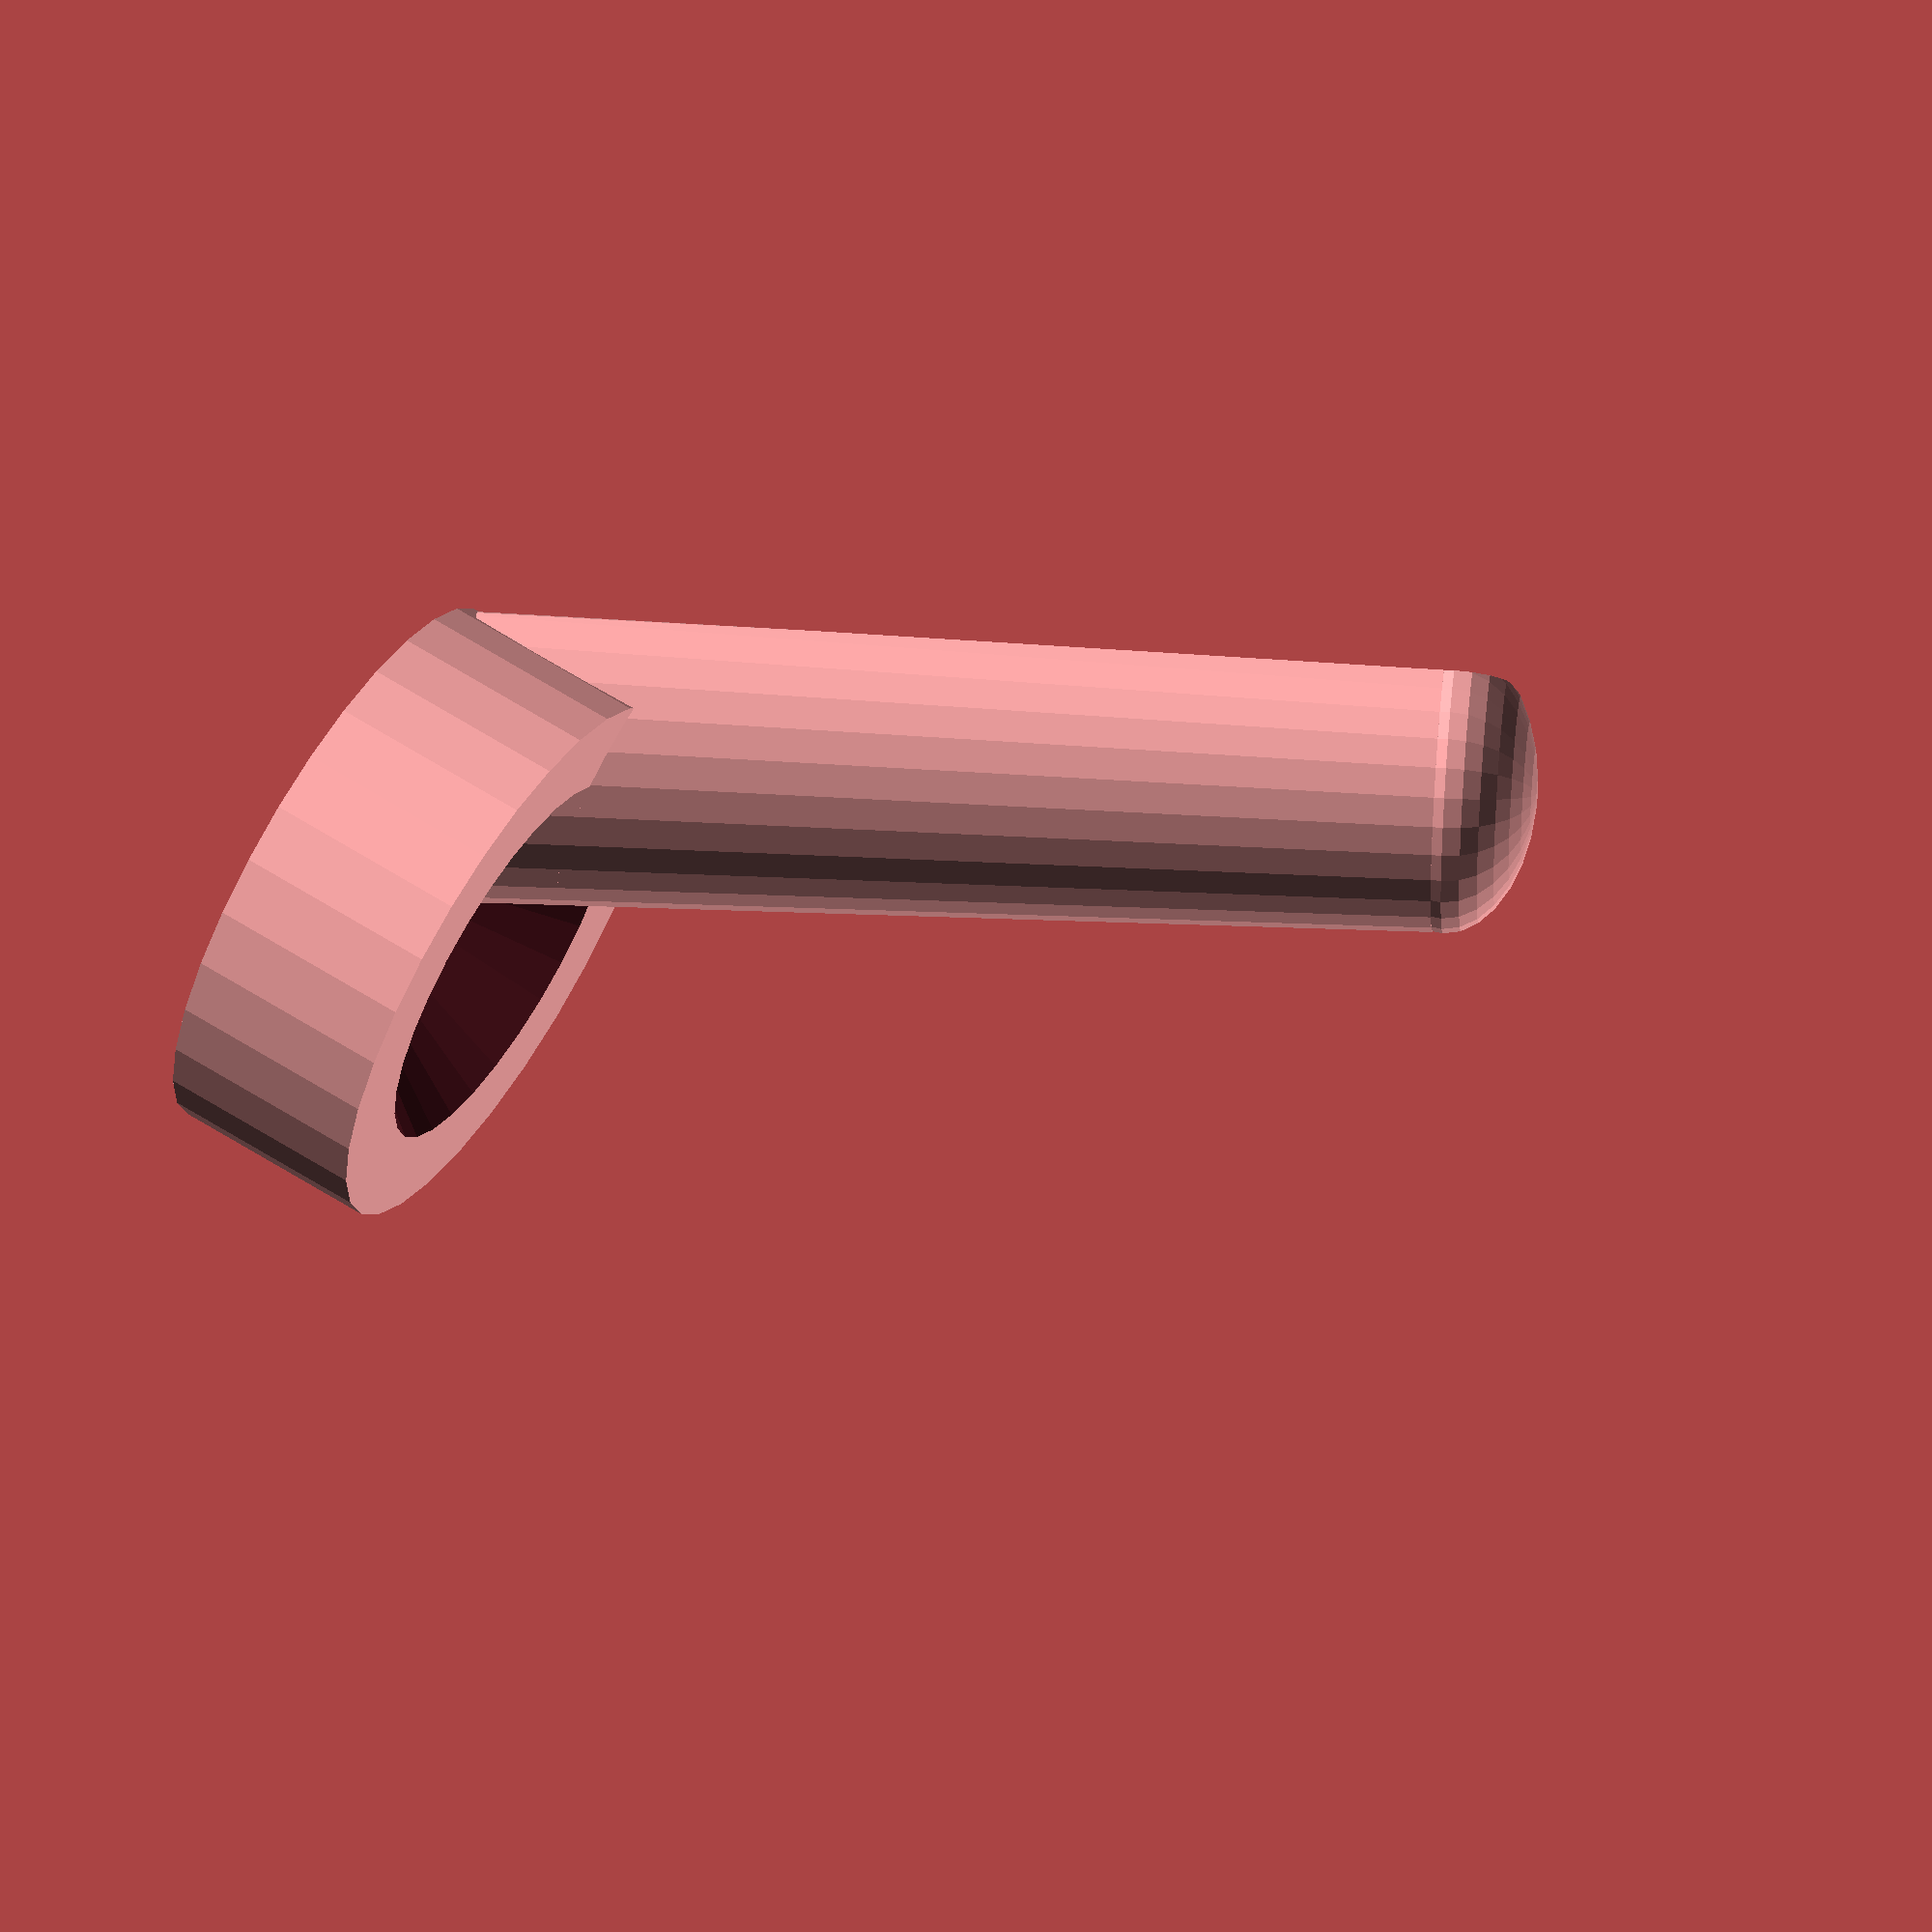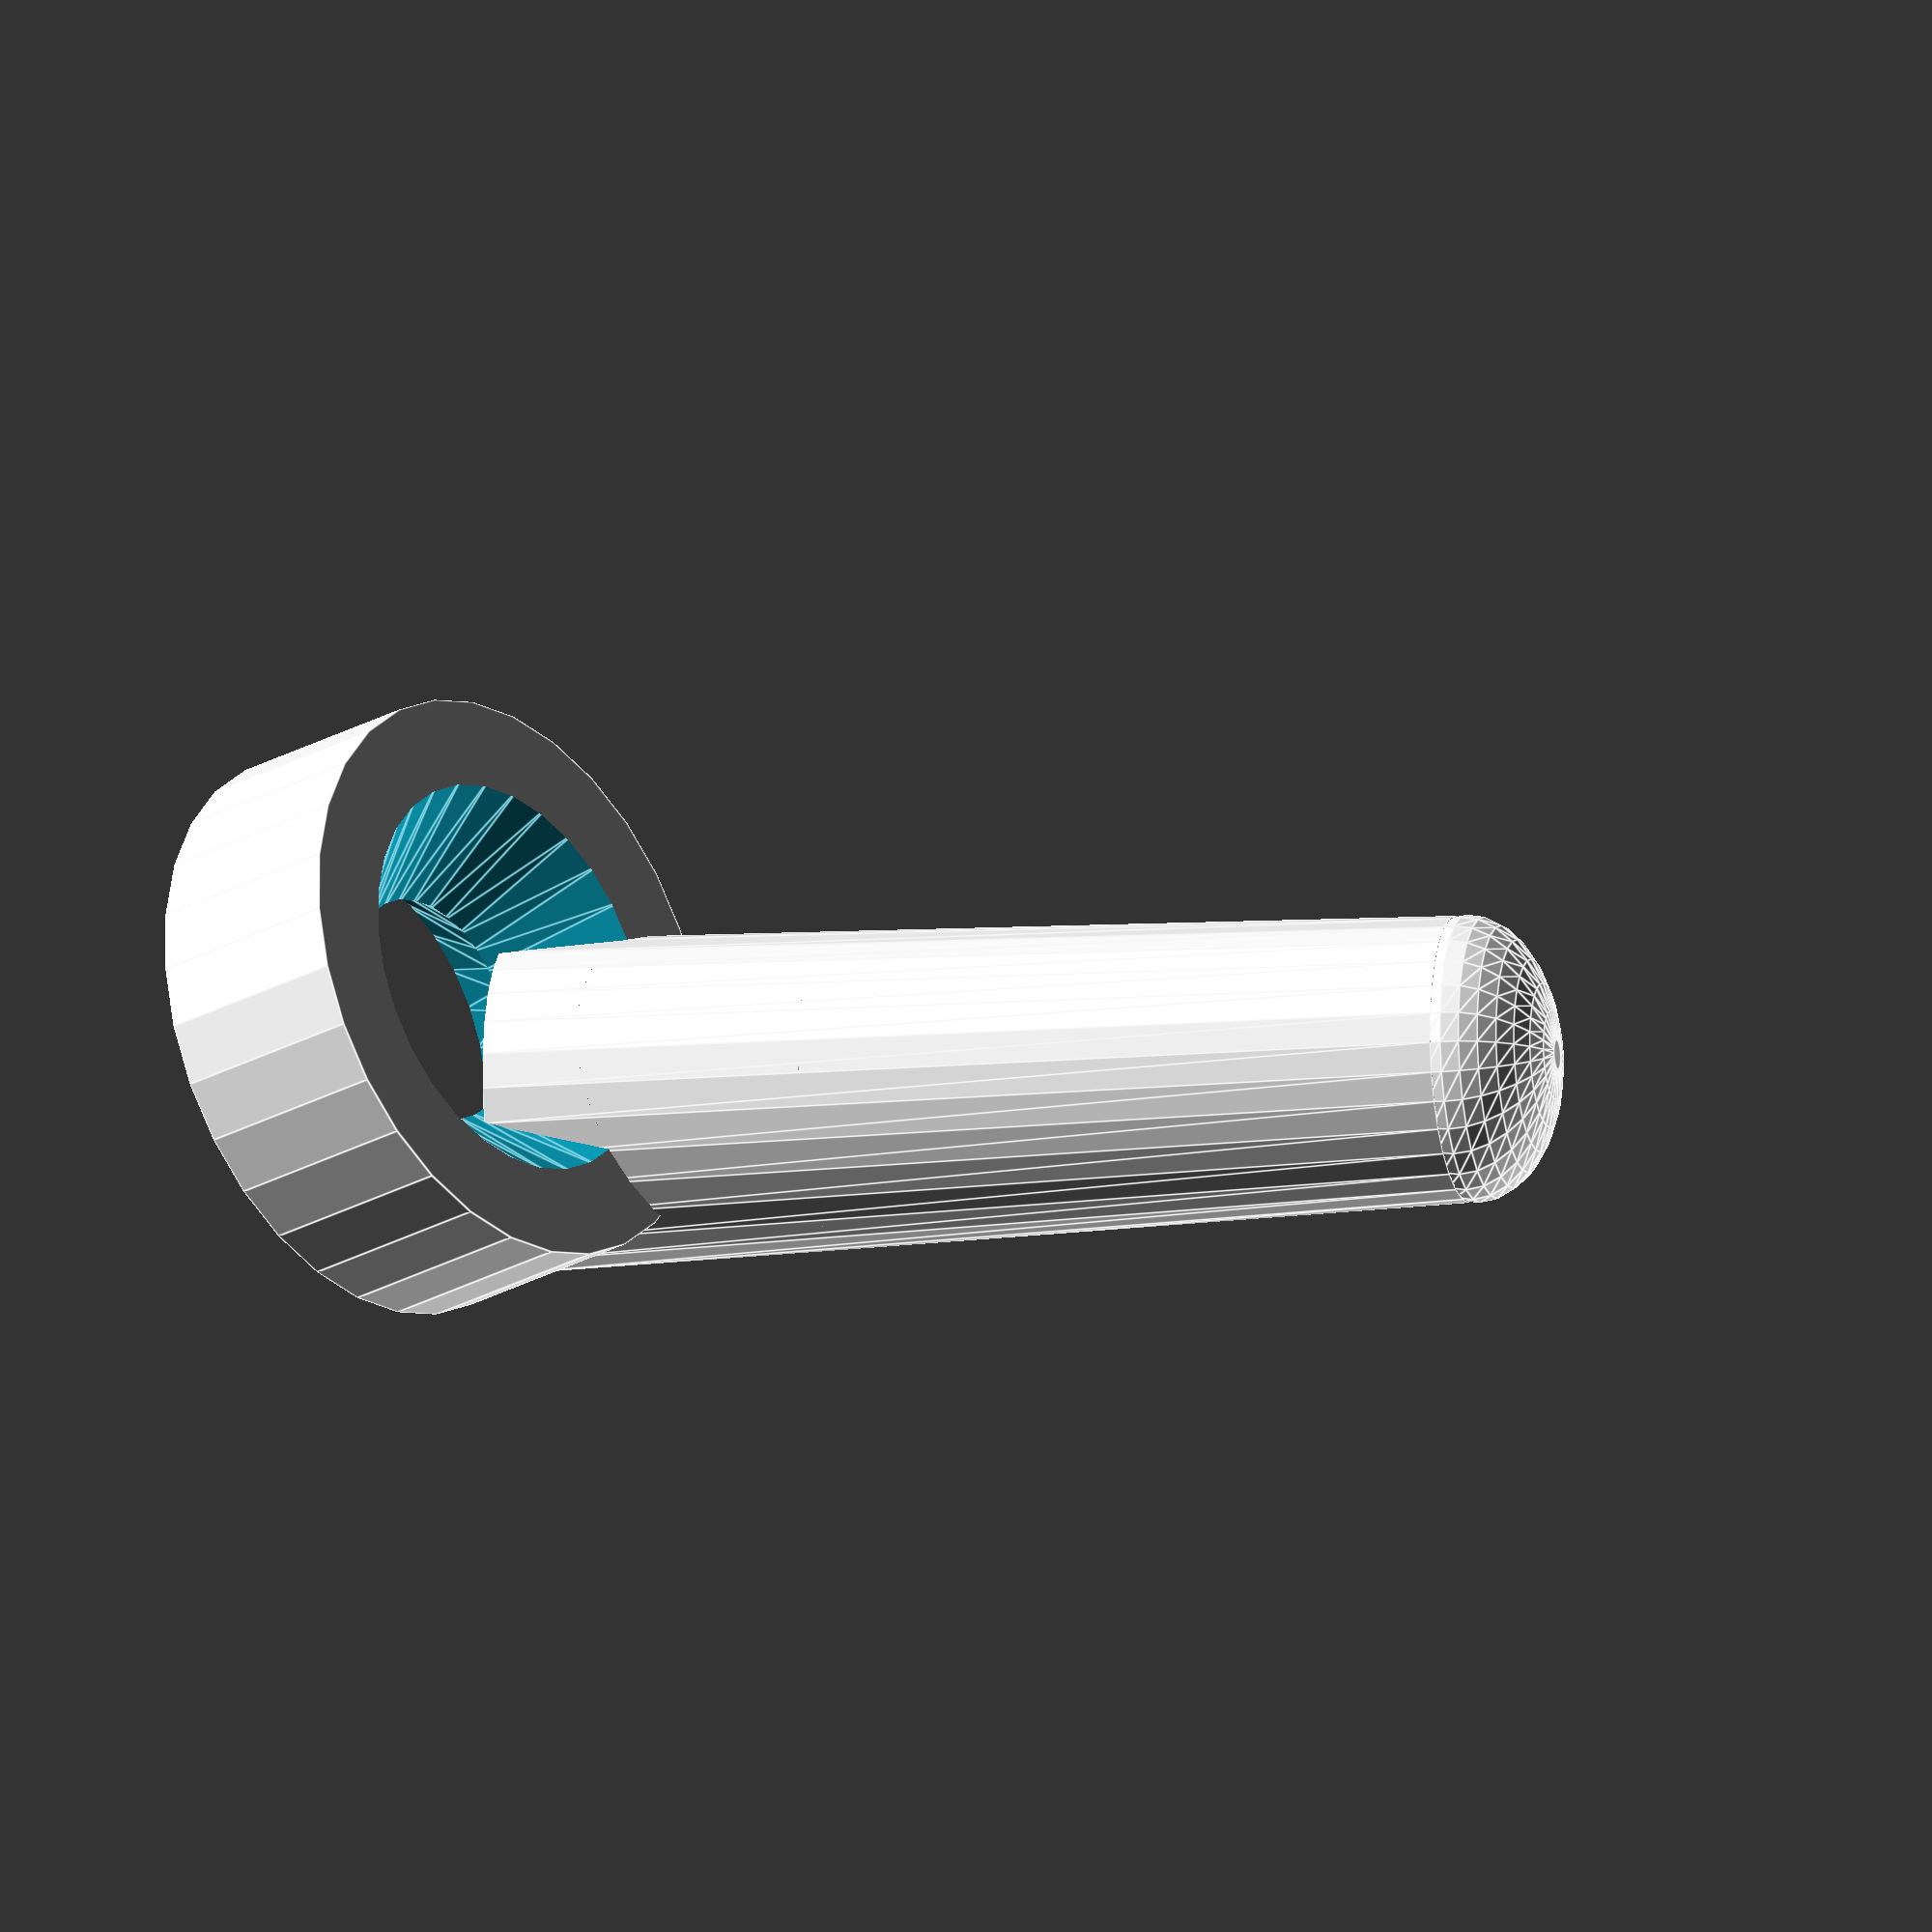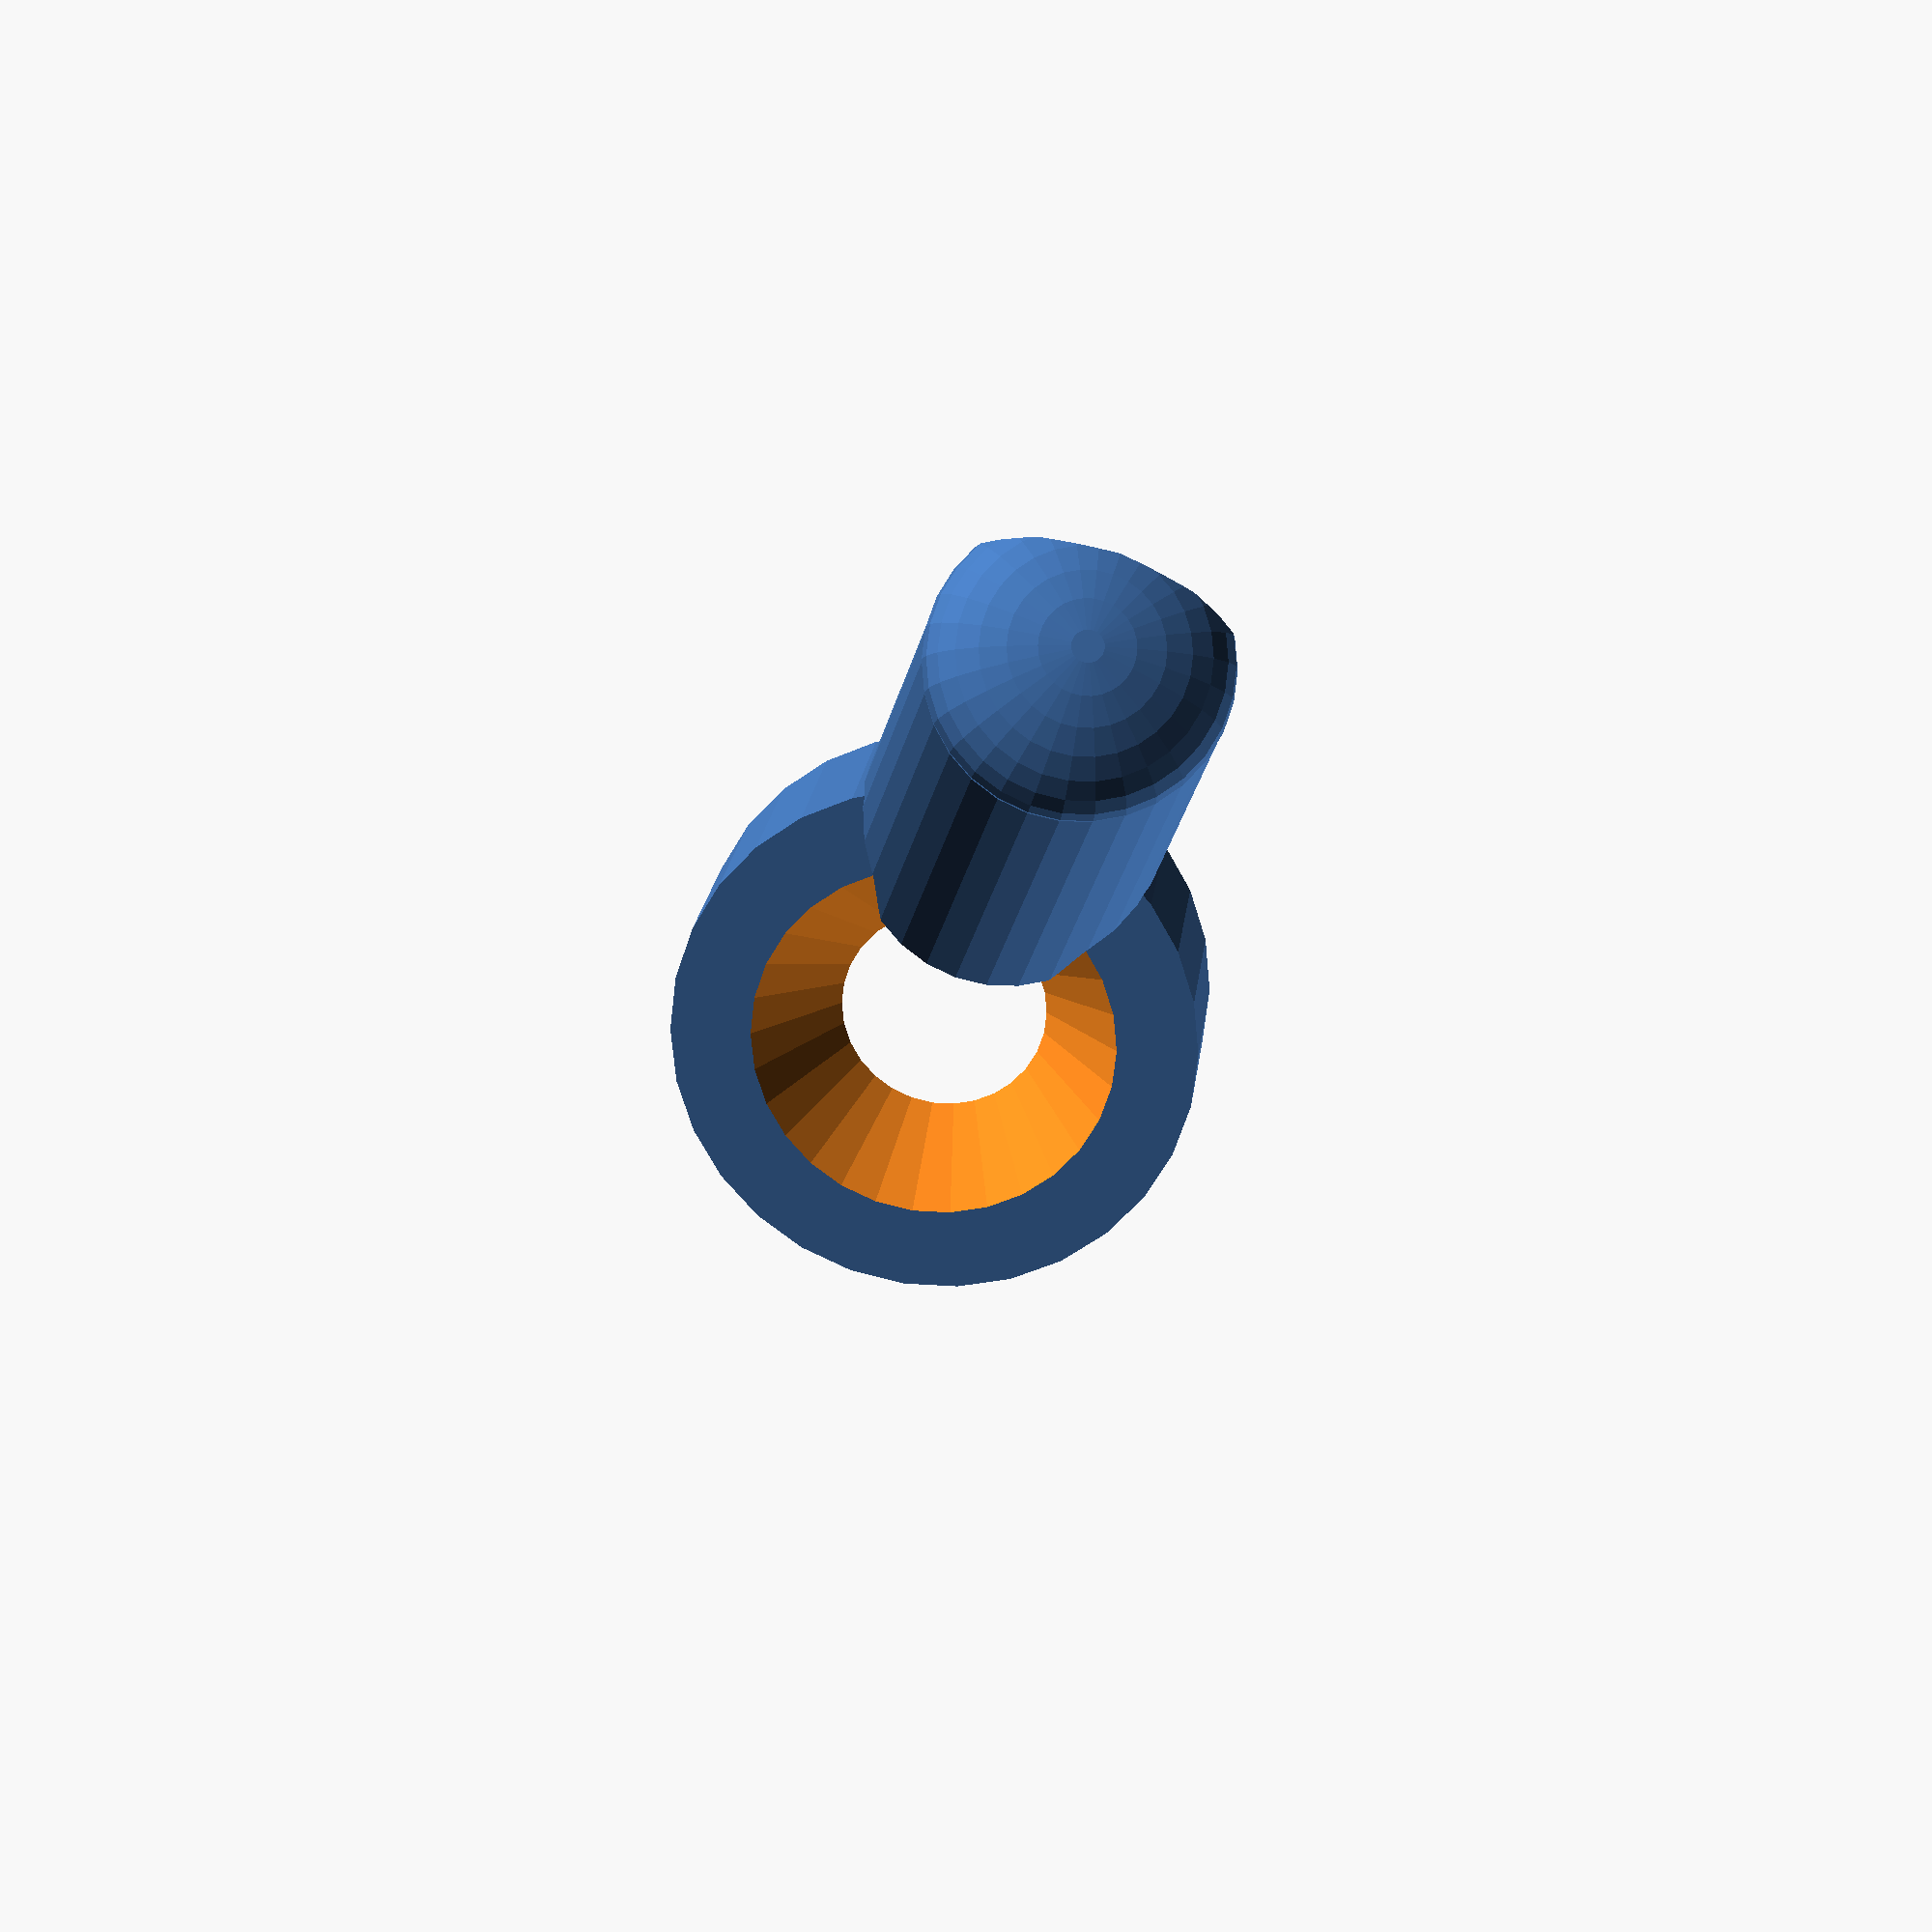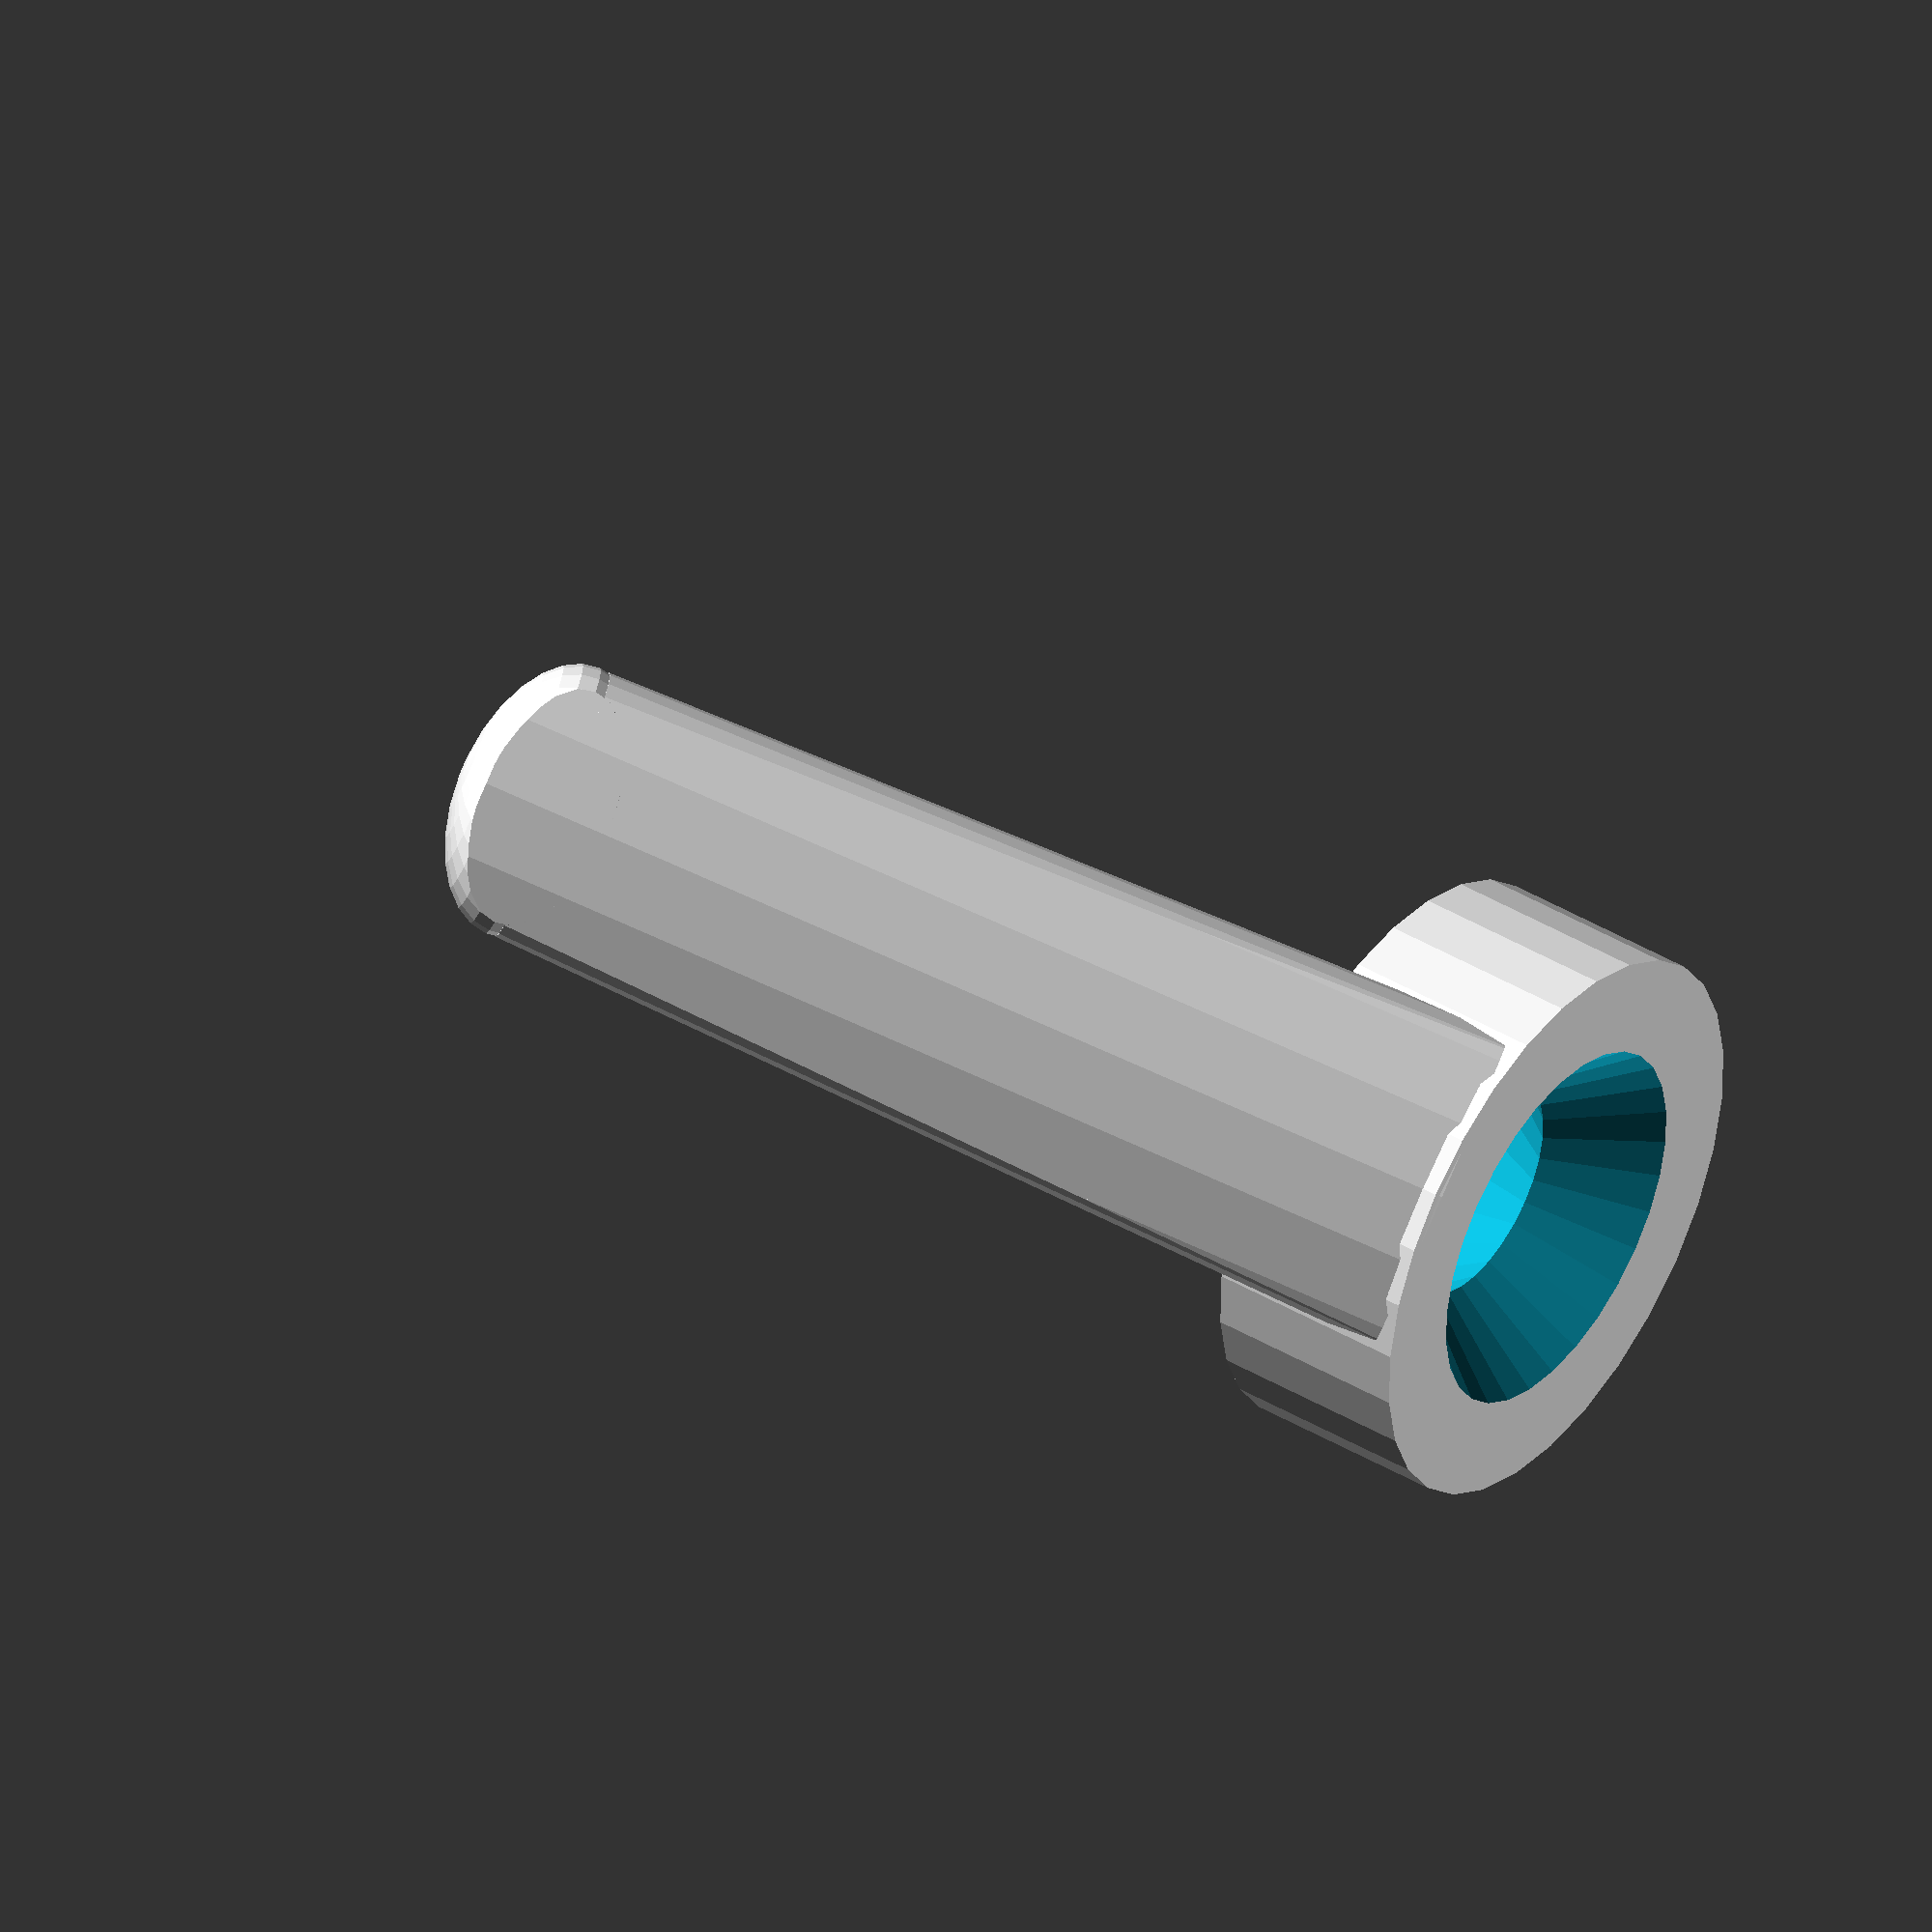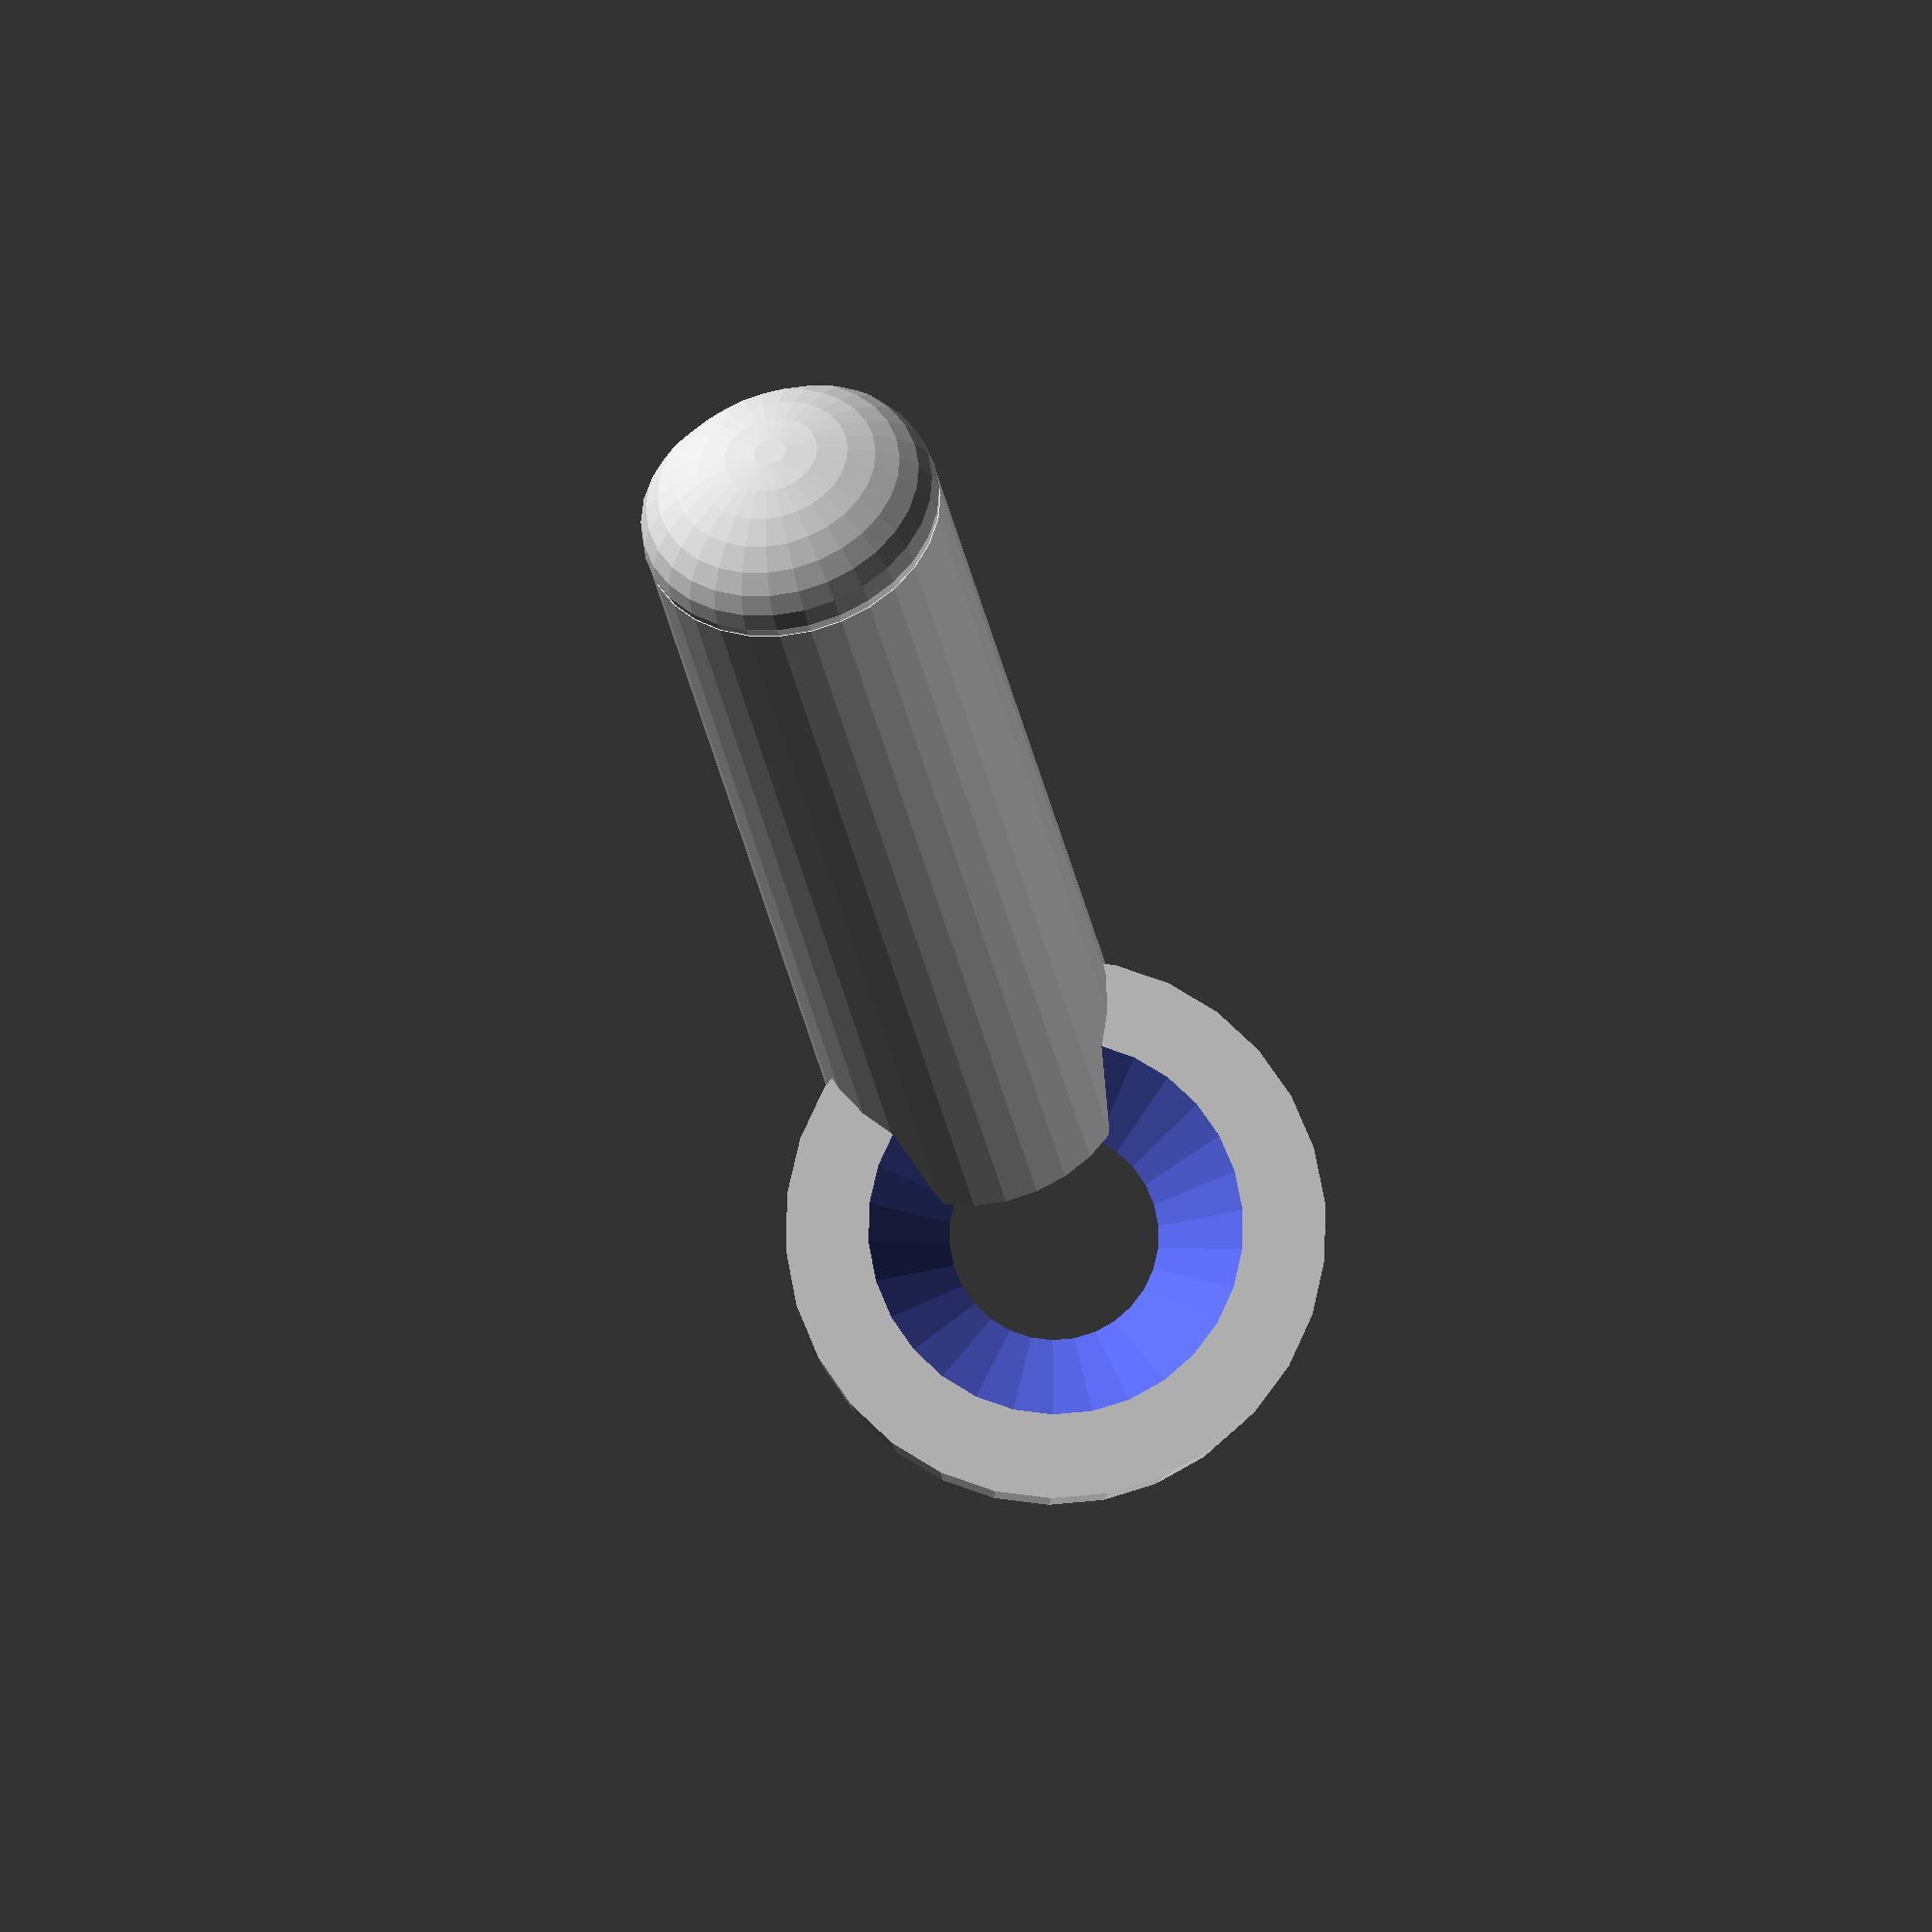
<openscad>
//rotate([0,0,90]) {

$fn=30;


union() {
    /* Shaft */
    intersection() {
        intersection() {
            cylinder(h=15, r1=2.228, r2=2.62);
            translate([-4.1,0,0]) {
                cylinder(h=15, r1=5.57, r2=5.57);
            }
        }
    }
    
    /* Shaft tip */
    intersection() {
        translate([-4.1,0,-5]) {
            cylinder(h=15, r1=5.57, r2=5.57);
        }
        translate([0,0,-0.16]) {
            scale([1,1,0.6]) {
                sphere(2.24);
            }
        }
    }

    /* Donut */
    translate([-3.9,0,14.27]) {
        rotate([0,29,0]) {
            difference() {
                cylinder(h=3.2, r=4.5);
                translate([0,0,-0.1]) {
                    cylinder(h=1.9, r1=3.2, r2=1.7);
                }
                translate([0, 0, 1.6]) {
                    cylinder(h=1.9, r1=1.7, r2=3.2);
                }
            }
        }
    }


}

//}
//translate(
//sphere(3);
</openscad>
<views>
elev=307.2 azim=190.9 roll=94.1 proj=o view=solid
elev=12.6 azim=161.4 roll=103.4 proj=o view=edges
elev=7.6 azim=250.7 roll=176.5 proj=p view=solid
elev=80.4 azim=94.7 roll=246.3 proj=o view=wireframe
elev=215.3 azim=110.3 roll=349.0 proj=p view=solid
</views>
